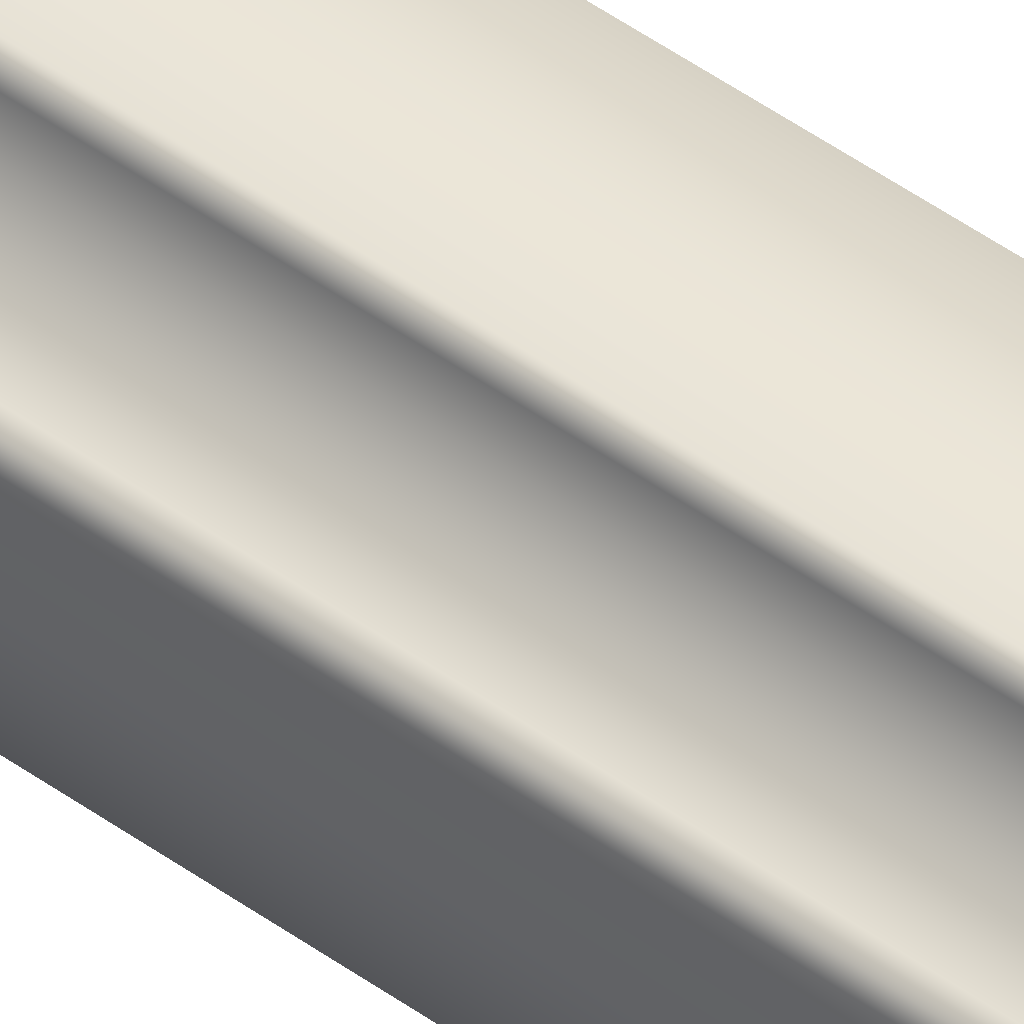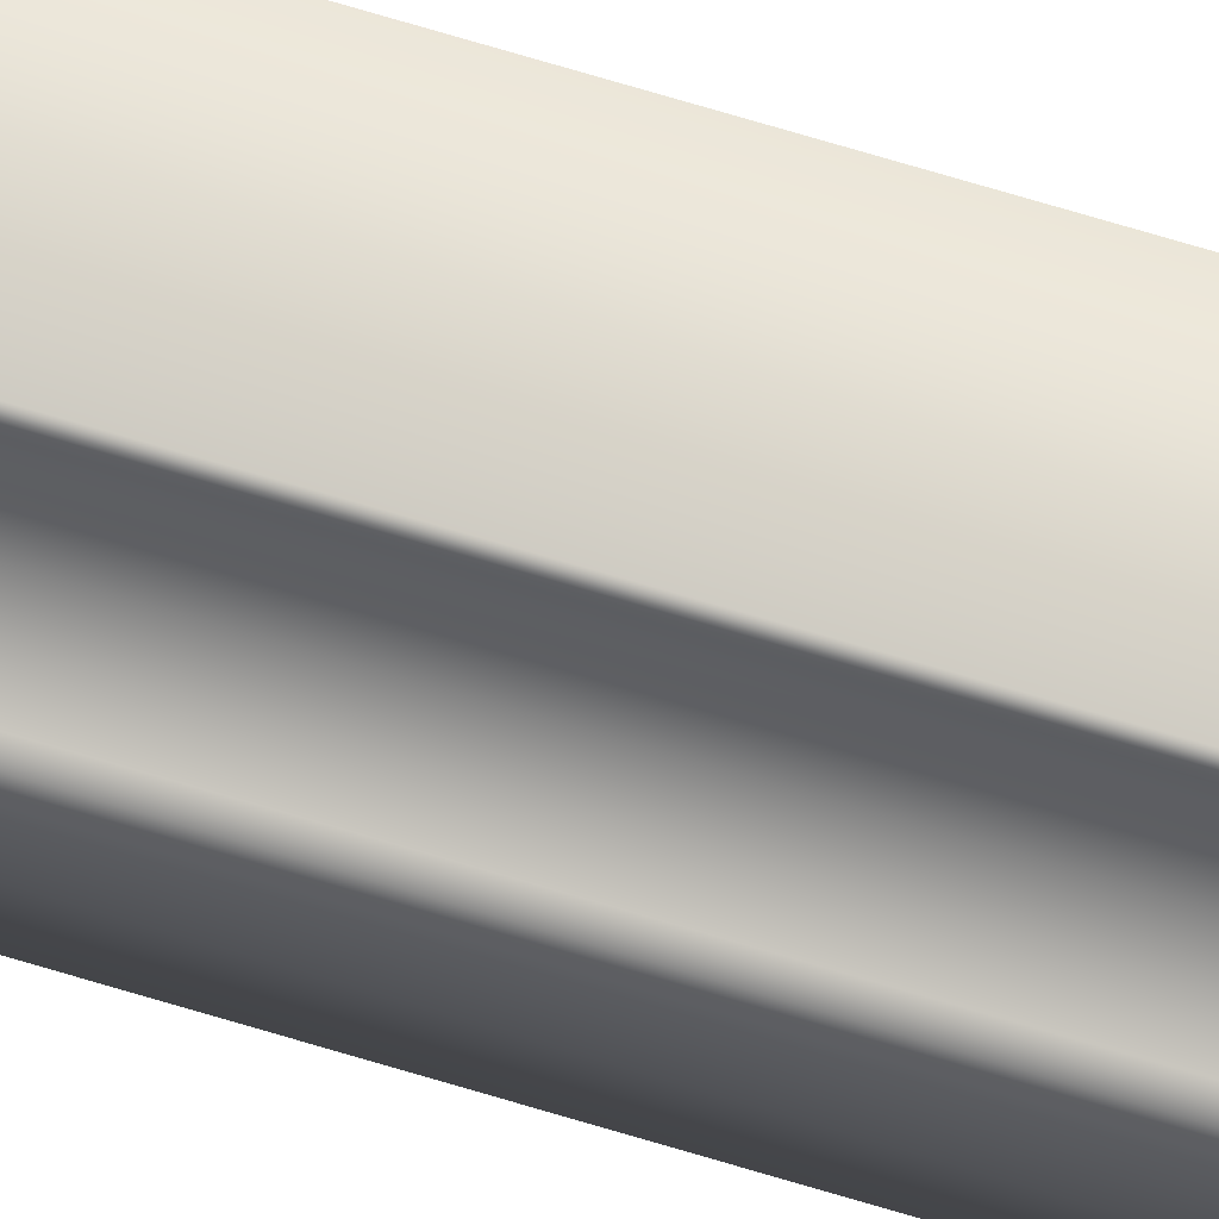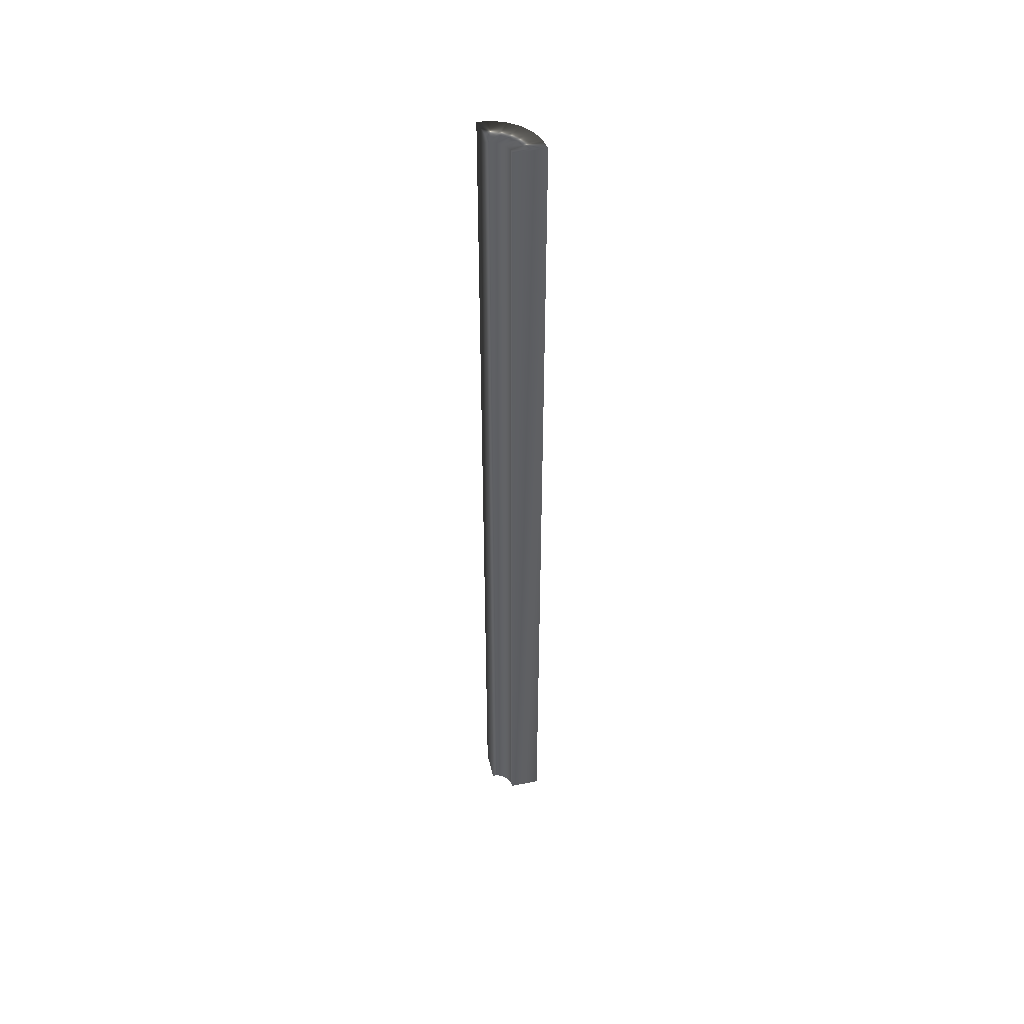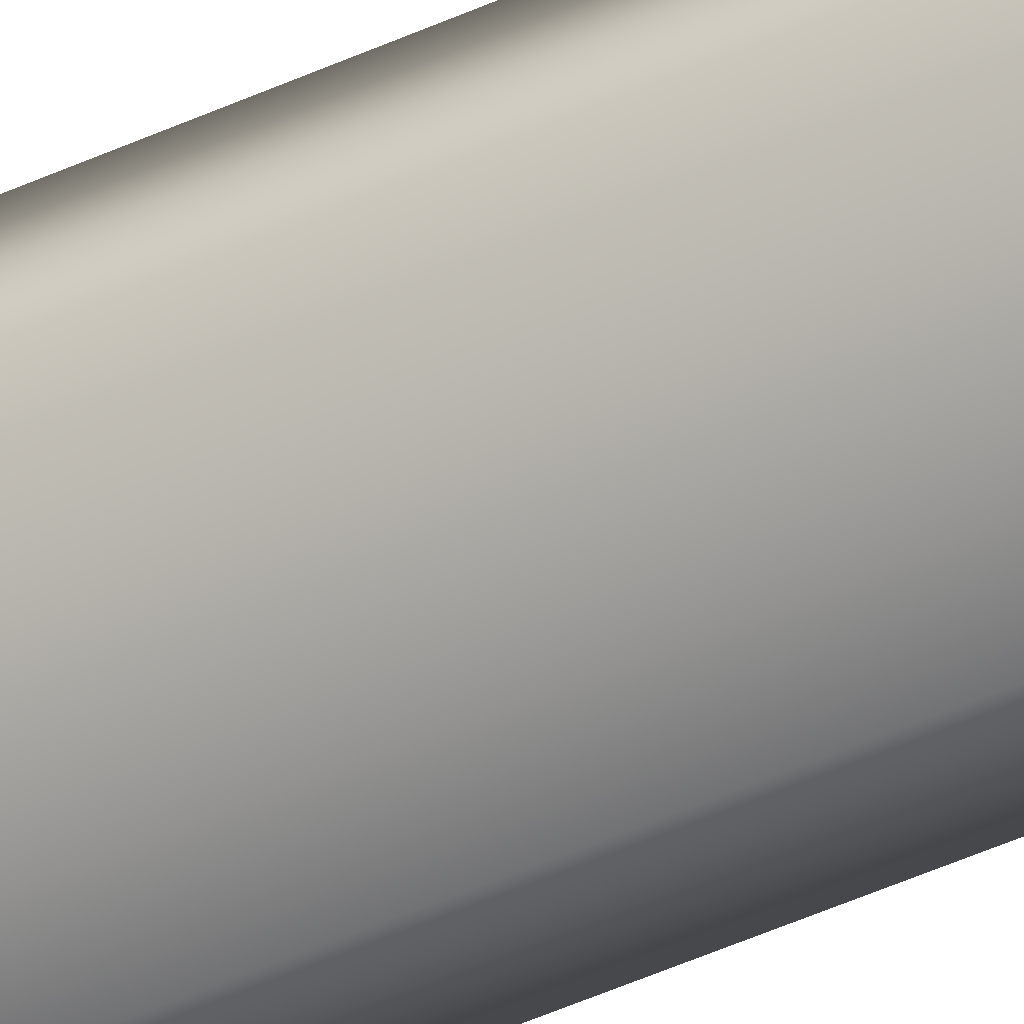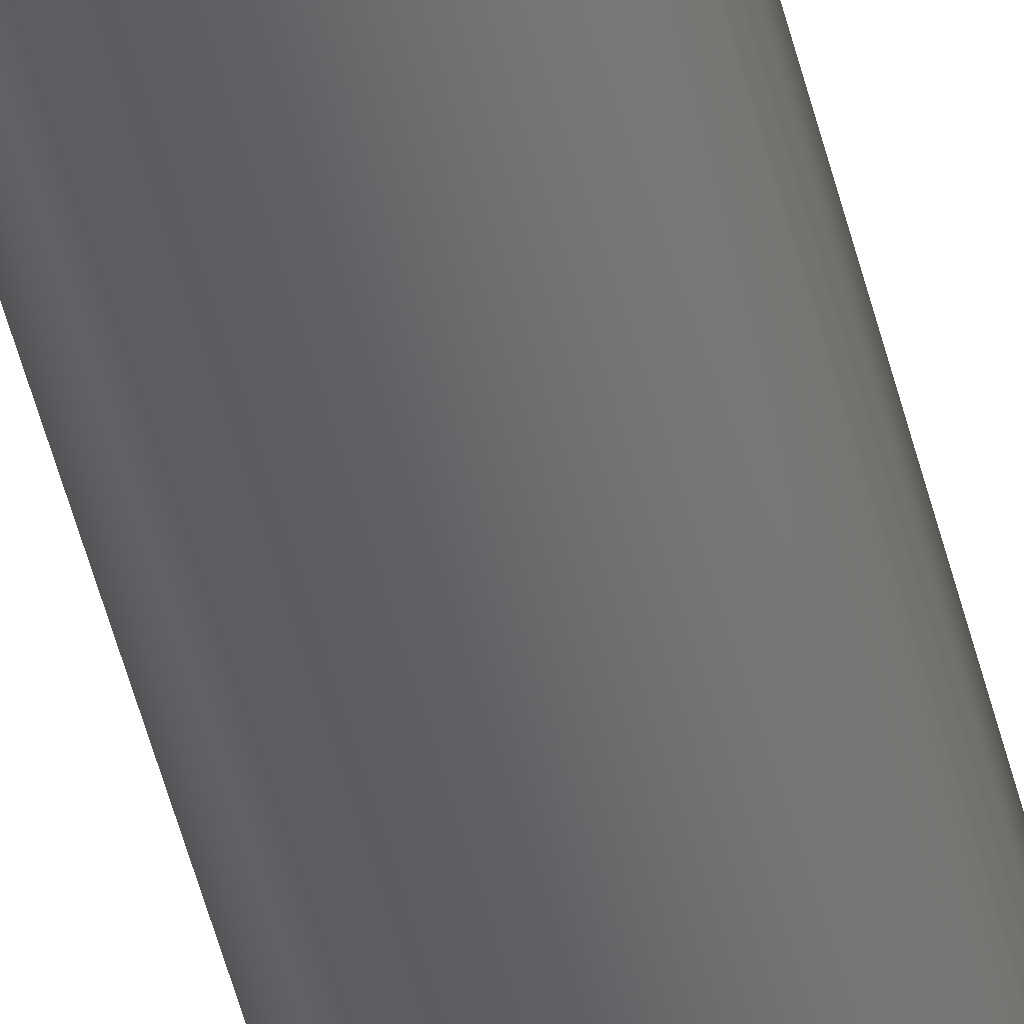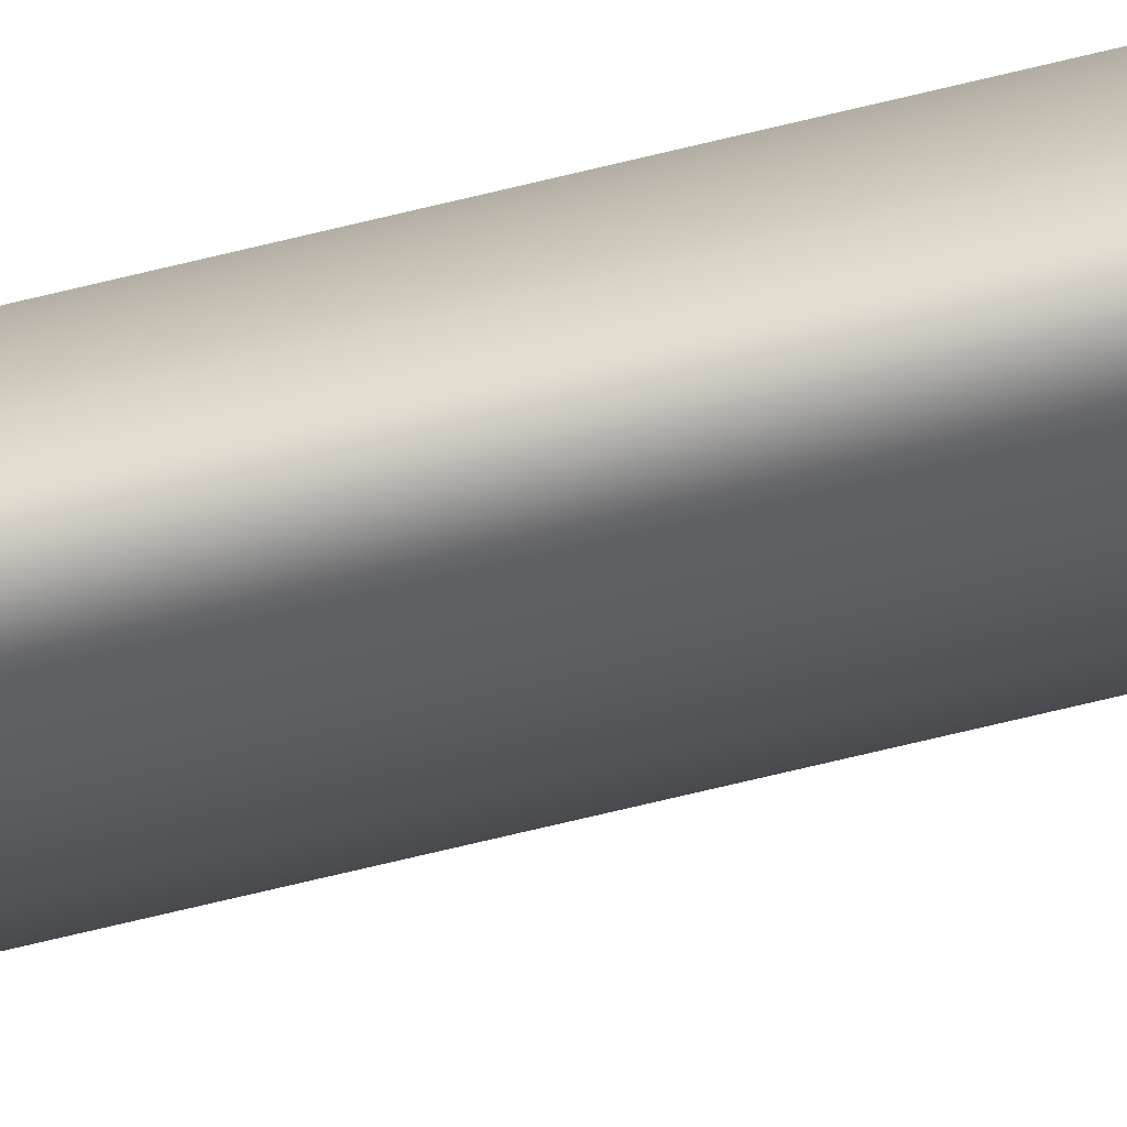
<metadata>
{"format":"obj","ext":"obj","renderer":"f3d","projection":"perspective","resolution":1024,"background":"white","views":[{"elev":46.6,"azim":129.7,"up":"+Z"},{"elev":72.9,"azim":106.6,"up":"+Z"},{"elev":47.6,"azim":76.9,"up":"+Y"},{"elev":-43.2,"azim":-60.9,"up":"+Z"},{"elev":-41.3,"azim":-168.1,"up":"+Z"},{"elev":-66.8,"azim":104.0,"up":"+Z"}]}
</metadata>
<code>
v -47.84 18.67 -116.3
v -47.84 0 -116.3
v -47.84 18.67 -116.9
v -47.84 0 -116.9
v -48.23 0 -115.9
v -48.84 0 -115.9
v -48.22 0 -116
v -48.8 0 -116.1
v -48.7 0 -116.4
v -48.18 0 -116.1
v -48.54 0 -116.6
v -48.12 0 -116.2
v -48.34 0 -116.7
v -48.03 0 -116.2
v -48.09 0 -116.8
v -47.94 0 -116.3
v -48.84 18.67 -115.9
v -48.8 18.67 -116.1
v -48.7 18.67 -116.4
v -48.54 18.67 -116.6
v -48.34 18.67 -116.7
v -48.09 18.67 -116.8
v -47.94 18.67 -116.3
v -48.03 18.67 -116.2
v -48.12 18.67 -116.2
v -48.18 18.67 -116.1
v -48.22 18.67 -116
v -48.23 18.67 -115.9
f 1 2 3
f 3 2 4
f 5 6 7
f 7 6 8
f 7 8 9
f 7 9 10
f 10 9 11
f 10 11 12
f 12 11 13
f 12 13 14
f 14 13 15
f 14 15 16
f 16 15 2
f 2 15 4
f 6 17 8
f 8 17 18
f 8 18 9
f 9 18 19
f 9 19 11
f 11 19 20
f 11 20 13
f 13 20 21
f 13 21 15
f 15 21 22
f 15 22 4
f 4 22 3
f 2 1 16
f 16 1 23
f 16 23 14
f 14 23 24
f 14 24 12
f 12 24 25
f 12 25 10
f 10 25 26
f 10 26 7
f 7 26 27
f 7 27 5
f 5 27 28
f 28 27 17
f 17 27 18
f 18 27 19
f 19 27 26
f 19 26 20
f 20 26 25
f 20 25 21
f 21 25 24
f 21 24 22
f 22 24 23
f 22 23 3
f 3 23 1
f 17 6 28
f 28 6 5

</code>
